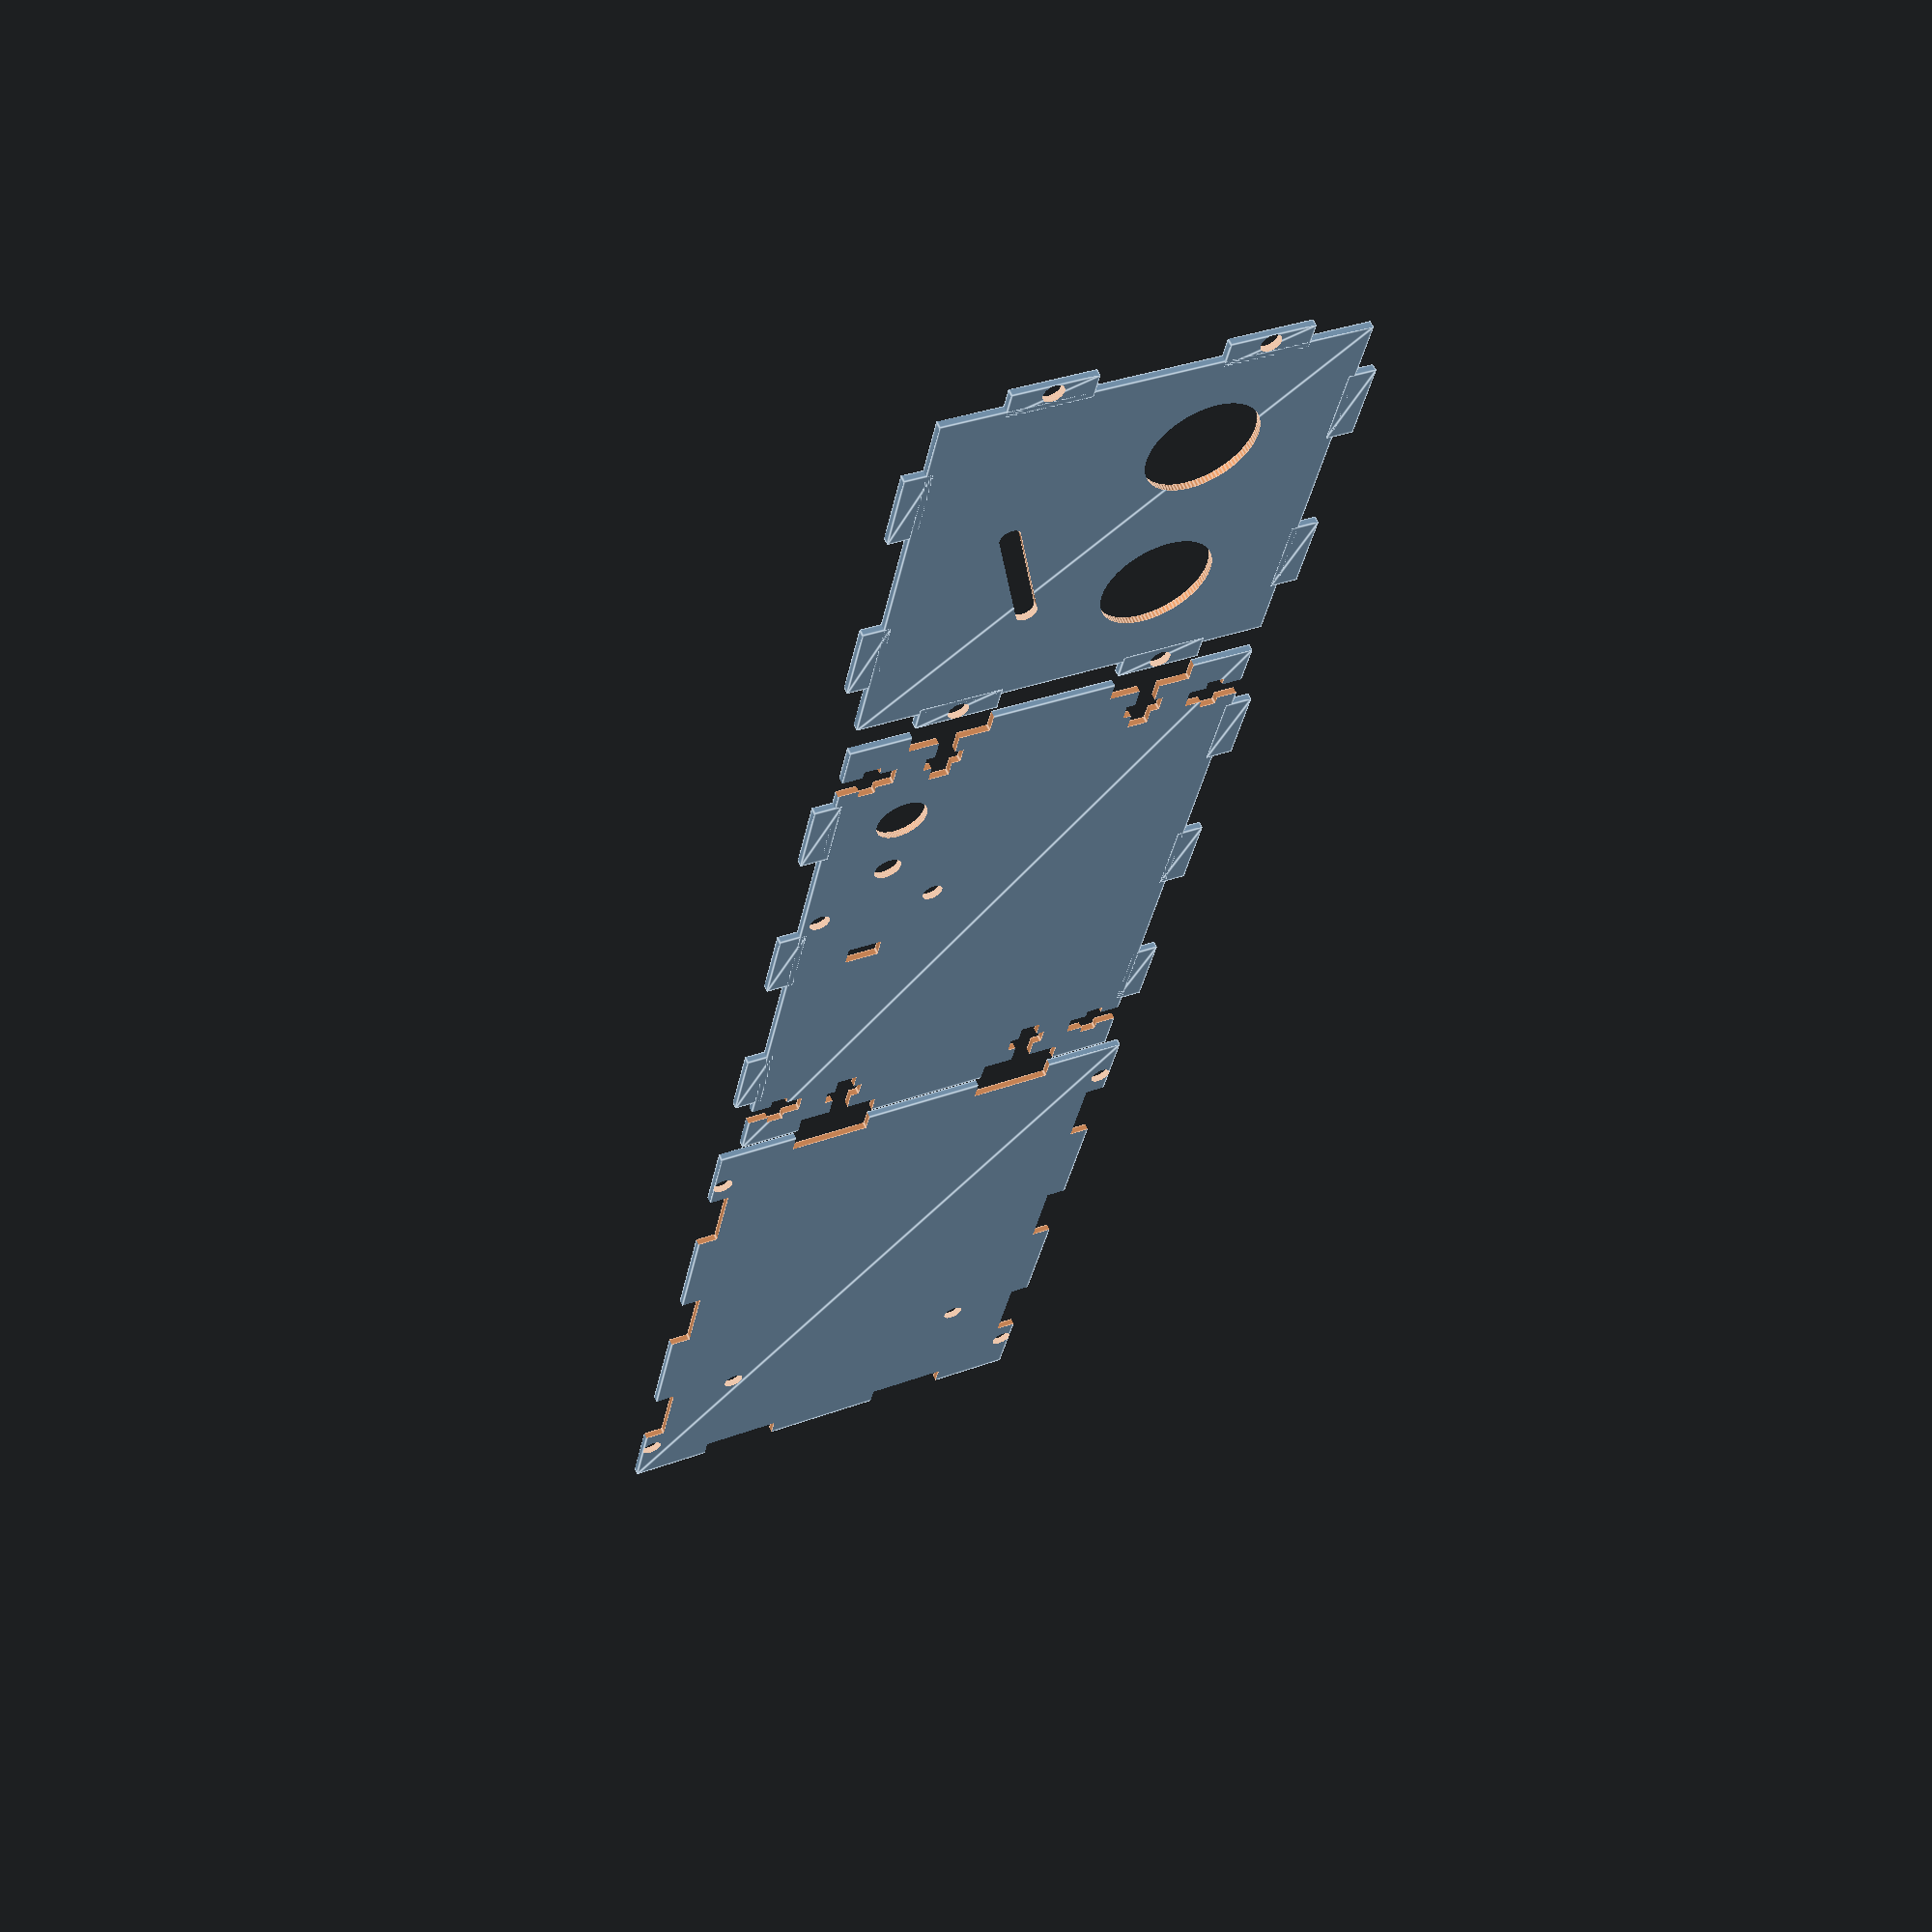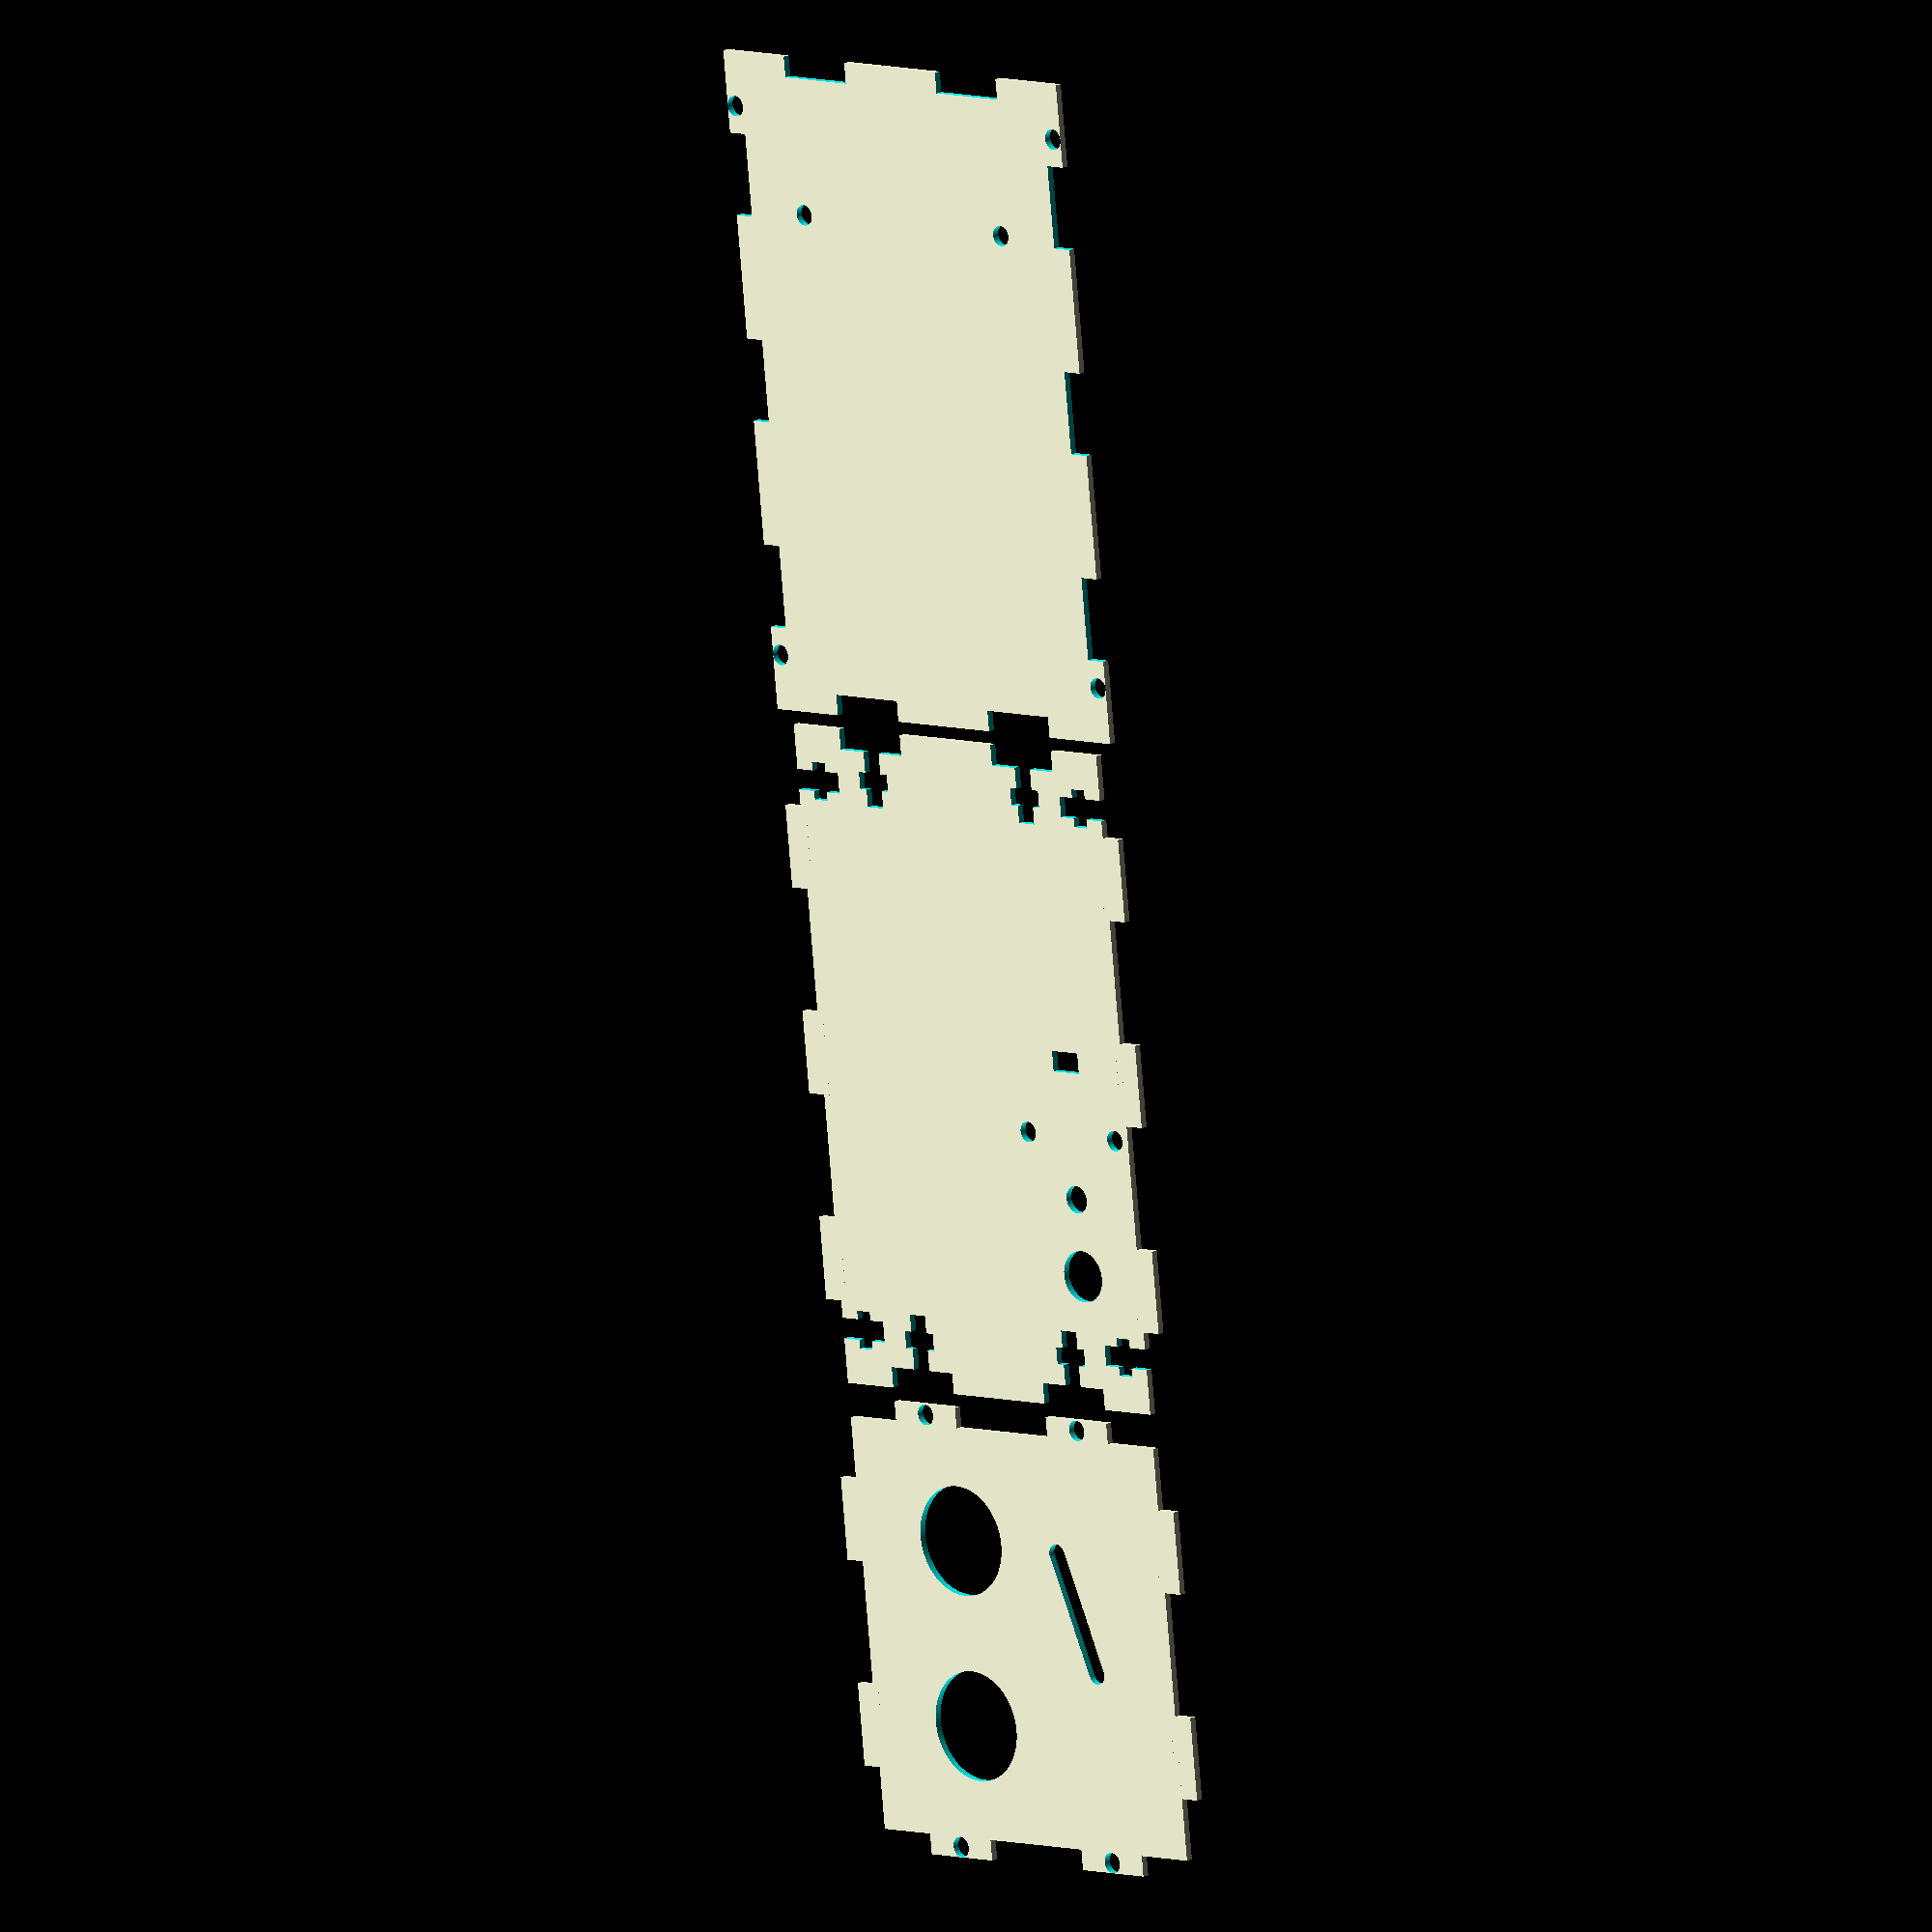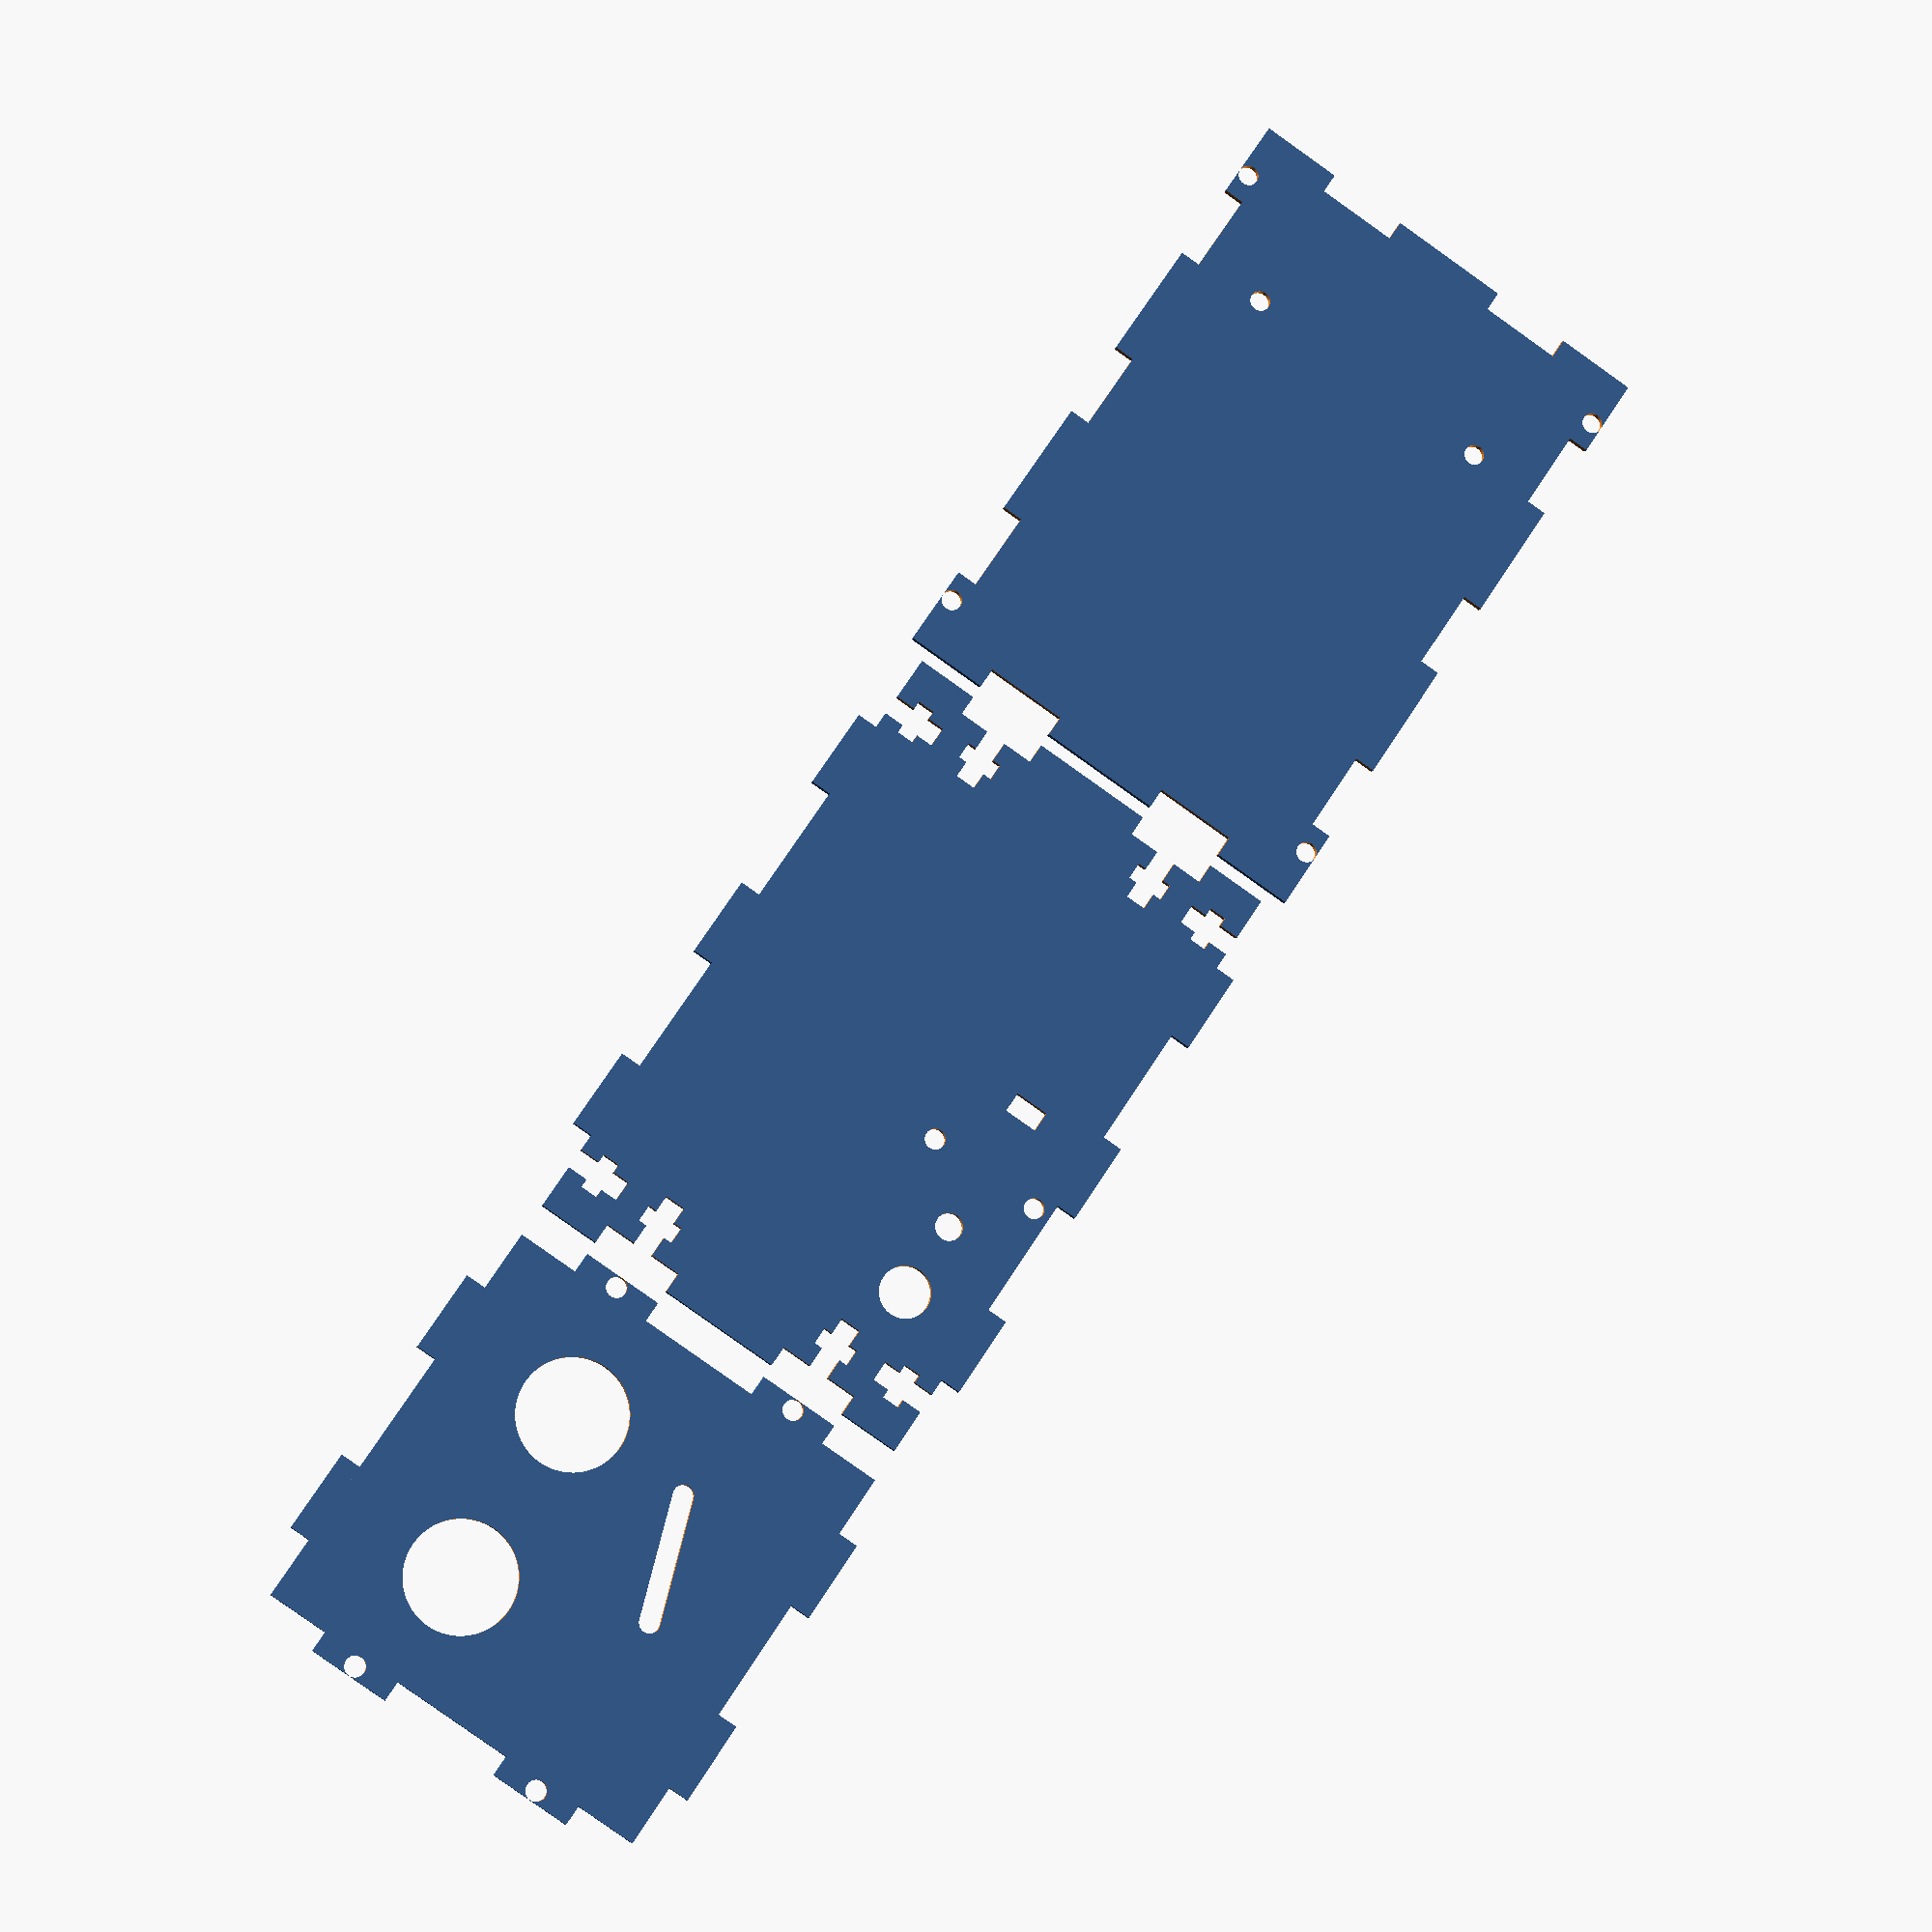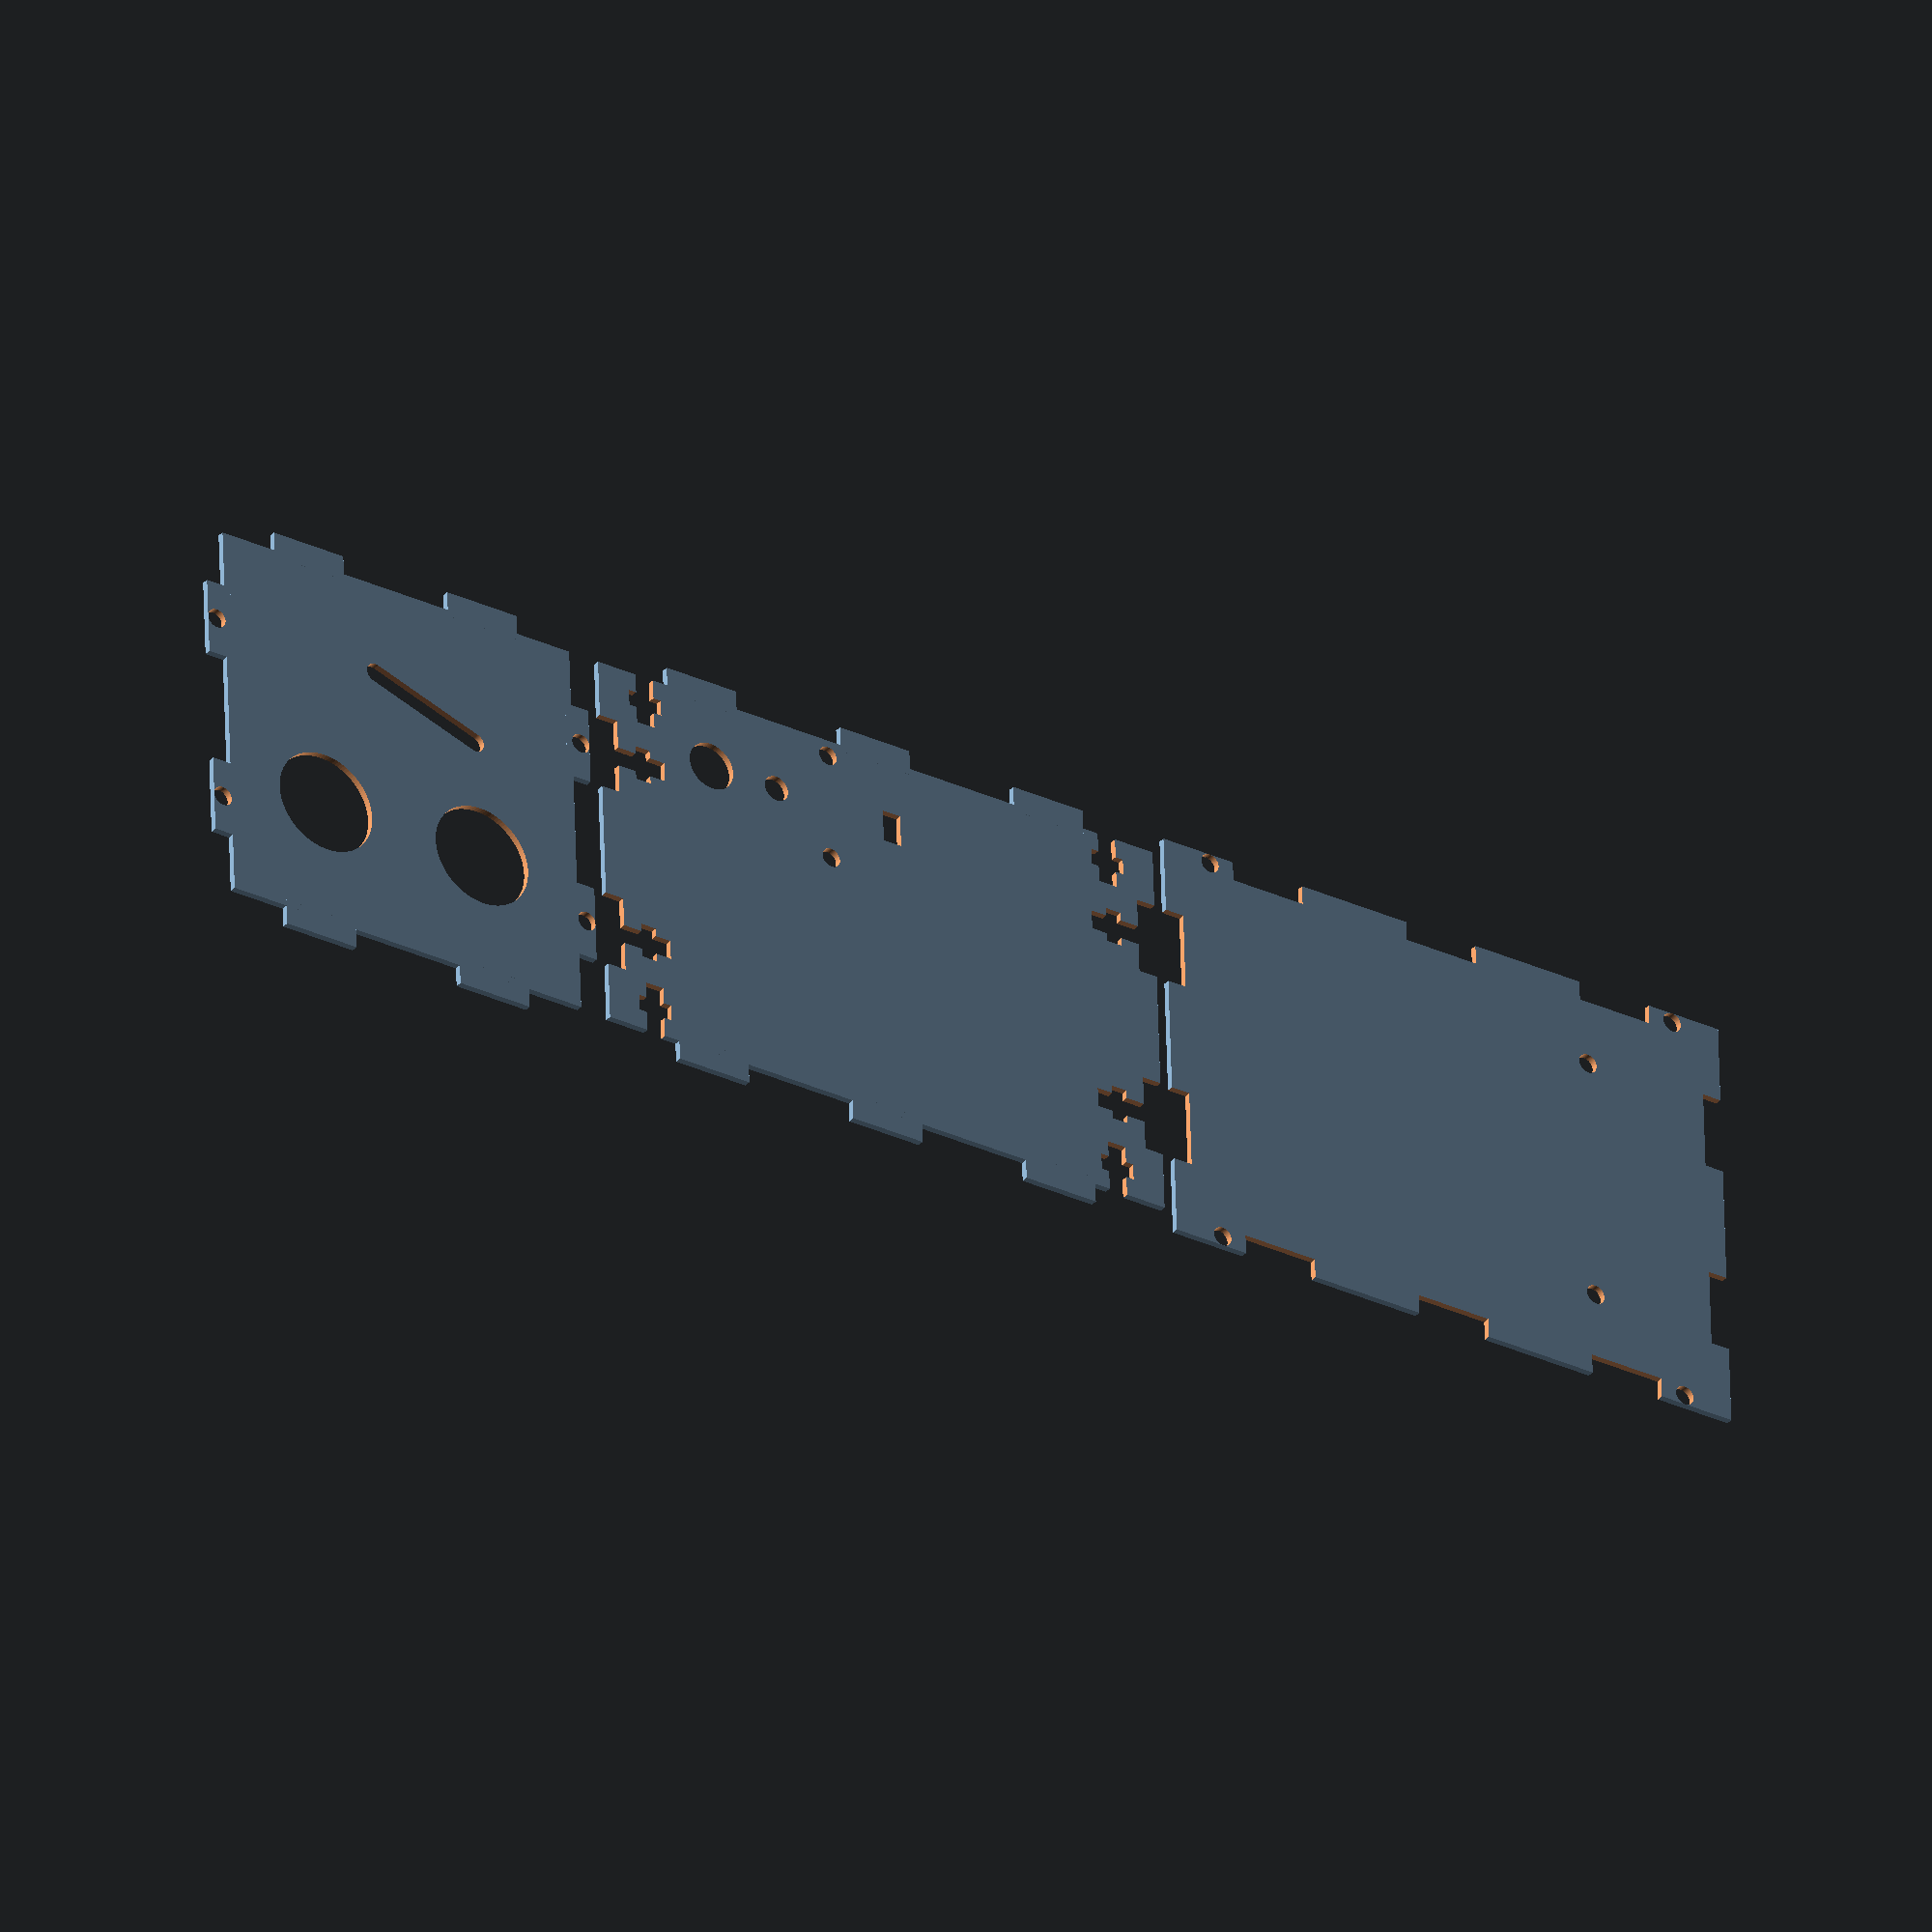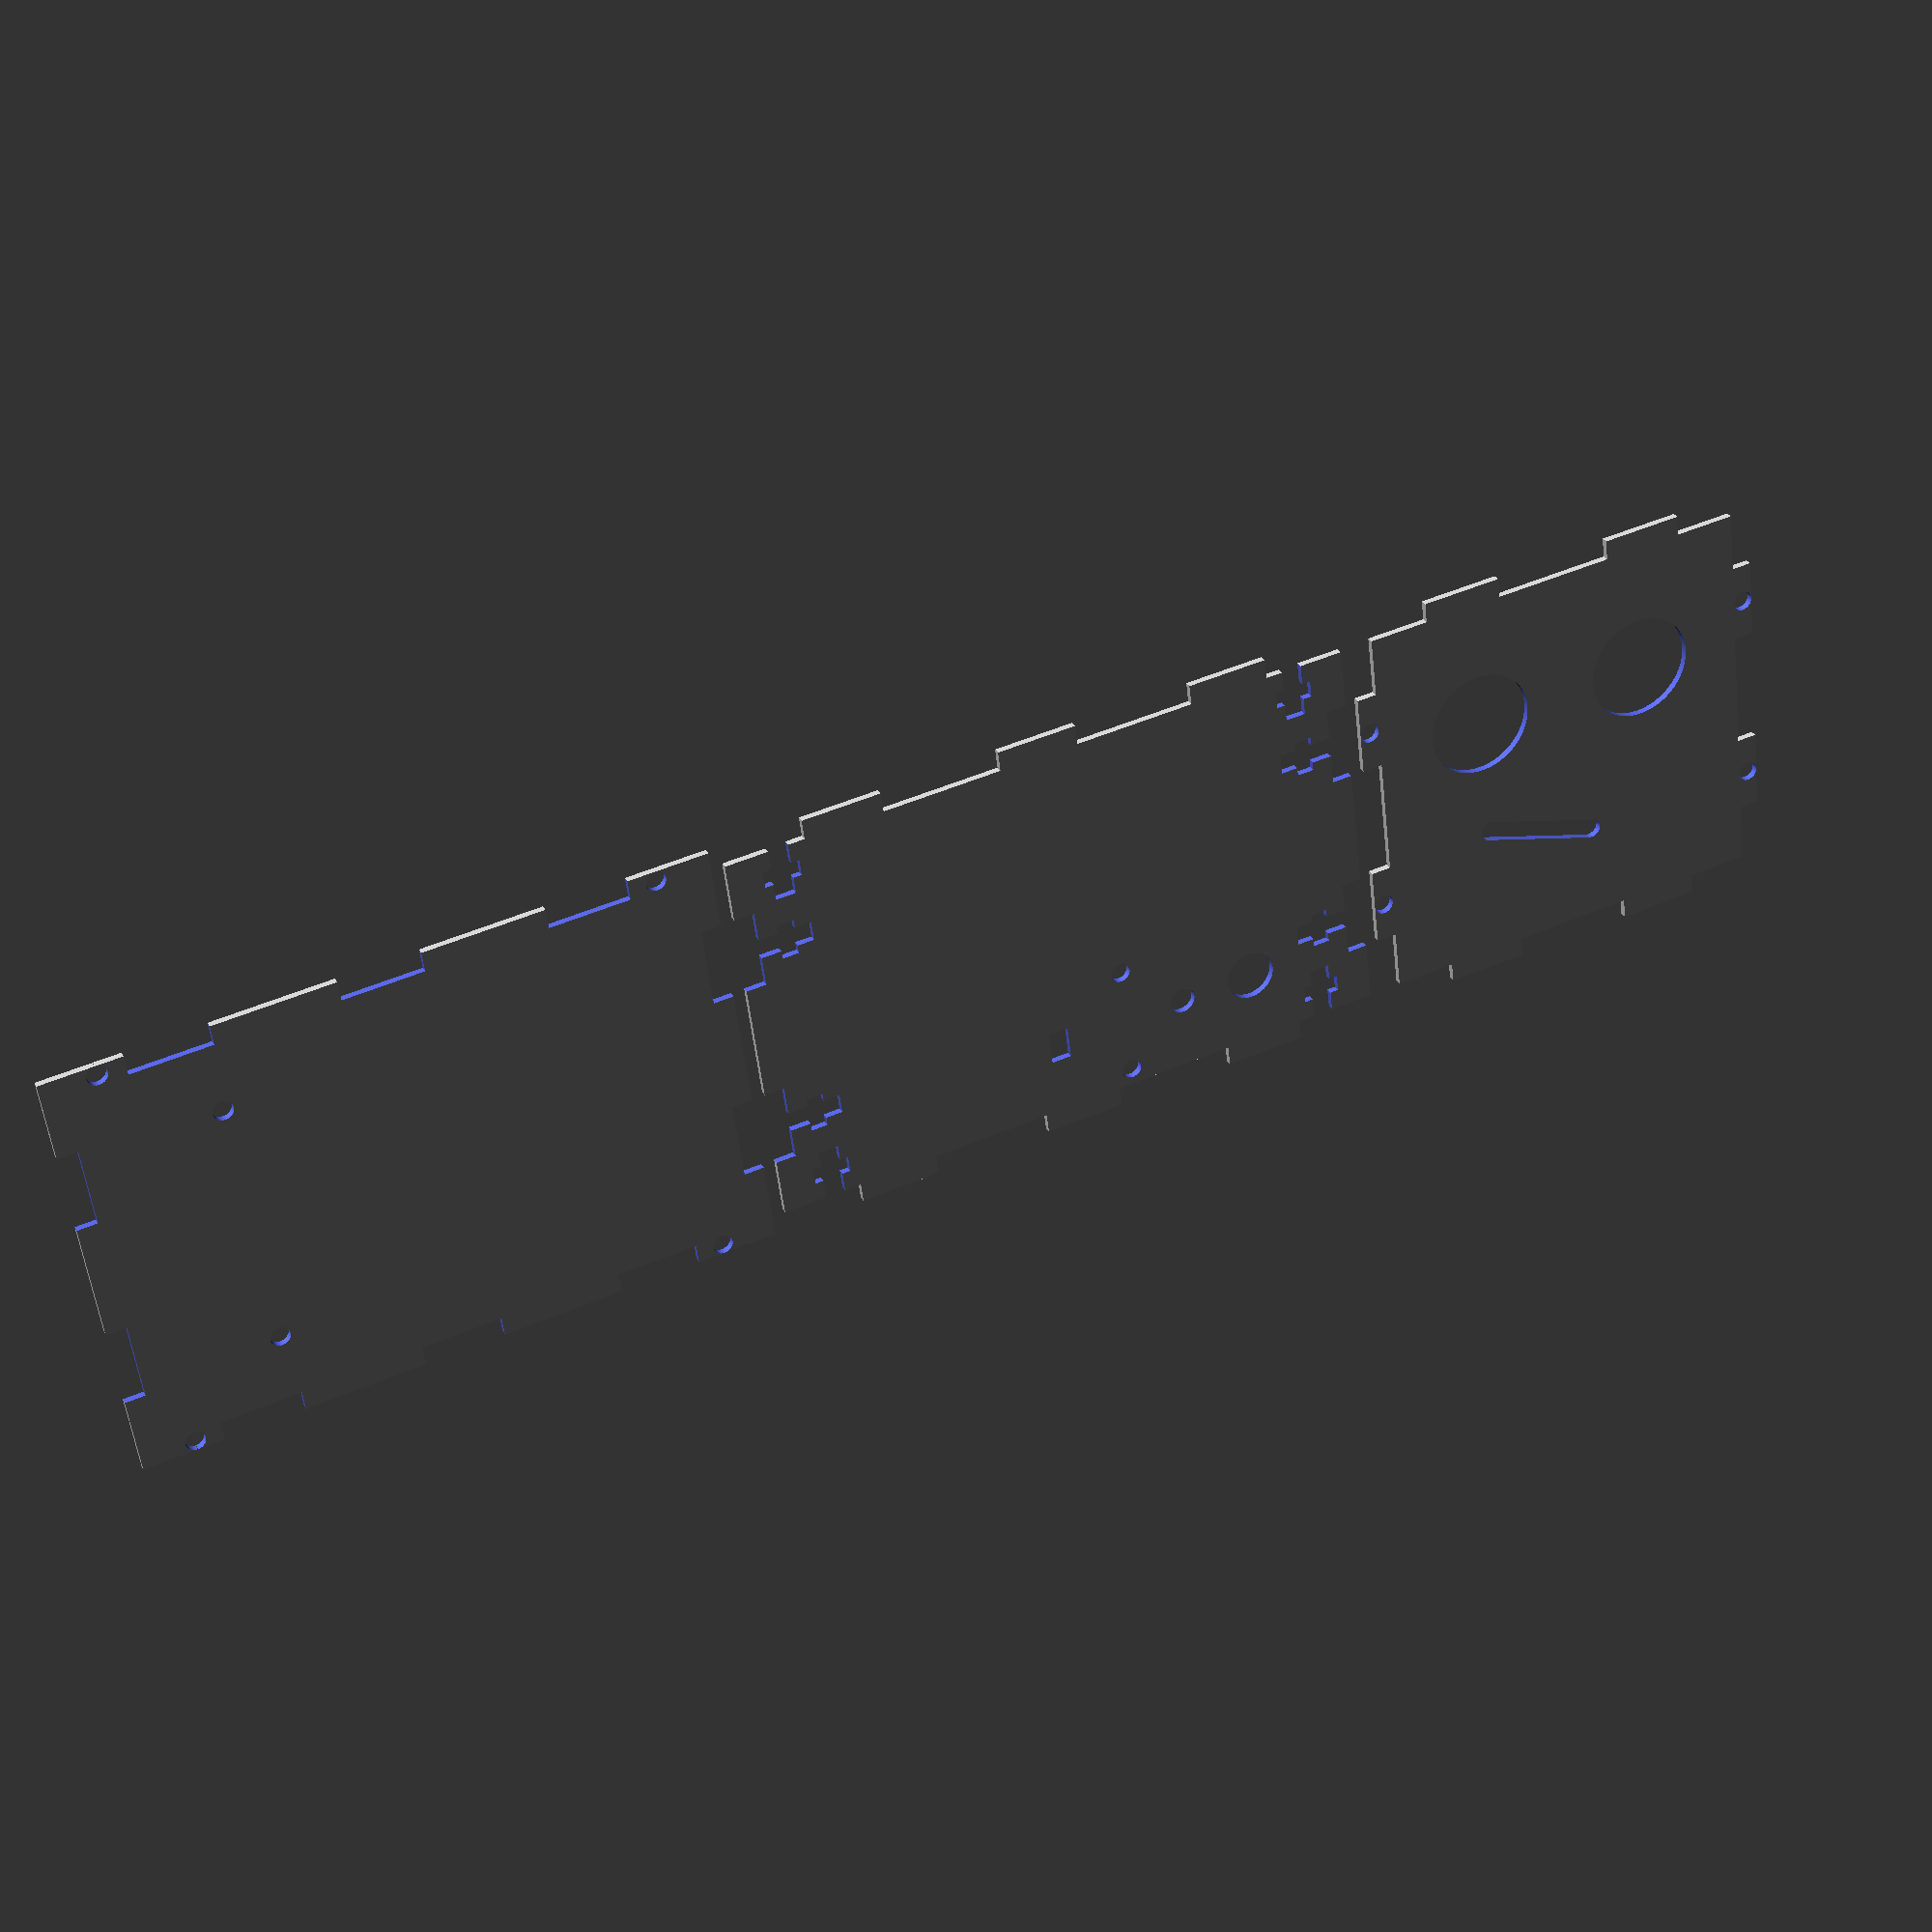
<openscad>
width_inside=60;
height_inside=60;
length_inside=90;

material=3;

width=width_inside+2*material;
height=height_inside+2*material;
length=length_inside+2*material;

tab = 12;
$fn=100;

module frontback() {
    translate([material,material])
    difference() {
        union() {
            square(width_inside,height_inside);
            // Tabs
            translate([width_inside*1/4-tab/2,-material]) square([tab,material+1]);
            translate([width_inside*3/4-tab/2,-material]) square([tab,material+1]);
            translate([width_inside*1/4-tab/2,height_inside-1]) square([tab,material+1]);
            translate([width_inside*3/4-tab/2,height_inside-1]) square([tab,material+1]);
            translate([-material, height_inside*1/4-tab/2]) square([material+1,tab]);
            translate([-material, height_inside*3/4-tab/2]) square([material+1,tab]);
            translate([width_inside-1, height_inside*1/4-tab/2]) square([material+1,tab]);
            translate([width_inside-1, height_inside*3/4-tab/2]) square([material+1,tab]);
        }
        
        translate([-material/2, height_inside*1/4]) circle(r=1.5);
        translate([-material/2, height_inside*3/4]) circle(r=1.5);
        translate([width_inside+material/2, height_inside*1/4   ]) circle(r=1.5);
        translate([width_inside+material/2, height_inside*3/4]) circle(r=1.5);
    }
}

difference() {
    frontback();
    translate([material,material]) {
        translate([width_inside/2,height_inside*2/3]) {
            translate([-27/2,0]) circle(r=8);
            translate([27/2,0]) circle(r=8);
        }
        
        translate([width_inside/2,height_inside*1/3]) {
            translate([-4,-5]) hull() {
                circle(r=1.5);
                translate([17,6]) circle(r=1.5);
            }
        }
    }
}


translate([width+2,0])
translate([0,material])
difference() {
    union() {
        square([length,height_inside]);
        translate([material+length_inside*1/6-tab/2,-material]) square([tab,material+1]);
        translate([material+length_inside*3/6-tab/2,-material]) square([tab,material+1]);
        translate([material+length_inside*5/6-tab/2,-material]) square([tab,material+1]);
        translate([material+length_inside*1/6-tab/2,height_inside-1]) square([tab,material+1]);
        translate([material+length_inside*3/6-tab/2,height_inside-1]) square([tab,material+1]);
        translate([material+length_inside*5/6-tab/2,height_inside-1]) square([tab,material+1]);
    }
    
    // Tab cutouts
    translate([-1, height_inside*1/4-tab/2]) square([material+1,tab]);
    translate([-1, height_inside*3/4-tab/2]) square([material+1,tab]);
    translate([length-material, height_inside*1/4-tab/2]) square([material+1,tab]);
    translate([length-material, height_inside*3/4-tab/2]) square([material+1,tab]);
    
    // Screw Mounts
    translate([material, height_inside*1/4]) {
        translate([-1,-1.5]) square([9,3]);
        translate([3,-2.75]) square([2.5,5.5]);
    }
    translate([material, height_inside*3/4]) {
        translate([-1,-1.5]) square([9,3]);
        translate([3,-2.75]) square([2.5,5.5]);
    }
    translate([length- material, height_inside*1/4]) mirror([1,0]) {
        translate([-1,-1.5]) square([9,3]);
        translate([3,-2.75]) square([2.5,5.5]);
    }
    translate([length- material, height_inside*3/4]) mirror([1,0]) {
        translate([-1,-1.5]) square([9,3]);
        translate([3,-2.75]) square([2.5,5.5]);
    }
    
    translate([length*1/12, 0]) rotate(90){
        translate([-1,-1.5]) square([9,3]);
        translate([3,-2.75]) square([2.5,5.5]);
    }
    translate([length*11/12, 0]) rotate(90){
        translate([-1,-1.5]) square([9,3]);
        translate([3,-2.75]) square([2.5,5.5]);
    }
    translate([length*1/12, height_inside]) rotate(270){
        translate([-1,-1.5]) square([9,3]);
        translate([3,-2.75]) square([2.5,5.5]);
    }
    translate([length*11/12, height_inside]) rotate(270){
        translate([-1,-1.5]) square([9,3]);
        translate([3,-2.75]) square([2.5,5.5]);
    }
    
    // Motor mount
    translate([material+5+7.5+7.5/2,11.2]) circle(r=7.5/2);
    translate([material+5+20.5+4/2,11.2]) circle(r=4/2);
    translate([material+5+41,11.2-5/2]) square([3,5]);
    translate([material+5+30.2+3/2,11.2-10.1+1.5]) circle(r=3/2);
    translate([material+5+30.2  +3/2,11.2+10.1-1.5]) circle(r=3/2);
}

translate([width+length+4,0])
difference() {
    square([length,width]);
    
    translate([-1, width_inside*1/4-tab/2+material]) square([material+1,tab]);
    translate([-1, width_inside*3/4-tab/2+material]) square([material+1,tab]);
    translate([length-material, width_inside*1/4-tab/2+material]) square([material+1,tab]);
    translate([length-material, width_inside*3/4-tab/2+material]) square([material+1,tab]);
    
    translate([material+length_inside*1/6-tab/2,-1]) square([tab,material+1]);
    translate([material+length_inside*3/6-tab/2,-1]) square([tab,material+1]);
    translate([material+length_inside*5/6-tab/2,-1]) square([tab,material+1]);
    translate([material+length_inside*1/6-tab/2,width_inside+material]) square([tab,material+1]);
    translate([material+length_inside*3/6-tab/2,width_inside+material]) square([tab,material+1]);
    translate([material+length_inside*5/6-tab/2,width_inside+material]) square([tab,material+1]);
    
    translate([material+length_inside-20,width/2-39/2]) circle(r=1.5);
    translate([material+length_inside-20,width/2+39/2]) circle(r=1.5);
    
    translate([length*1/12, material/2]) circle(r=1.5);
    translate([length*11/12, material/2]) circle(r=1.5);
    translate([length*1/12, width-material/2]) circle(r=1.5);
    translate([length*11/12, width-material/2]) circle(r=1.5);
}
</openscad>
<views>
elev=300.0 azim=101.6 roll=335.6 proj=p view=edges
elev=164.5 azim=83.6 roll=136.3 proj=o view=wireframe
elev=189.1 azim=123.9 roll=190.7 proj=p view=solid
elev=213.5 azim=2.0 roll=34.5 proj=o view=solid
elev=328.6 azim=7.4 roll=155.4 proj=p view=wireframe
</views>
